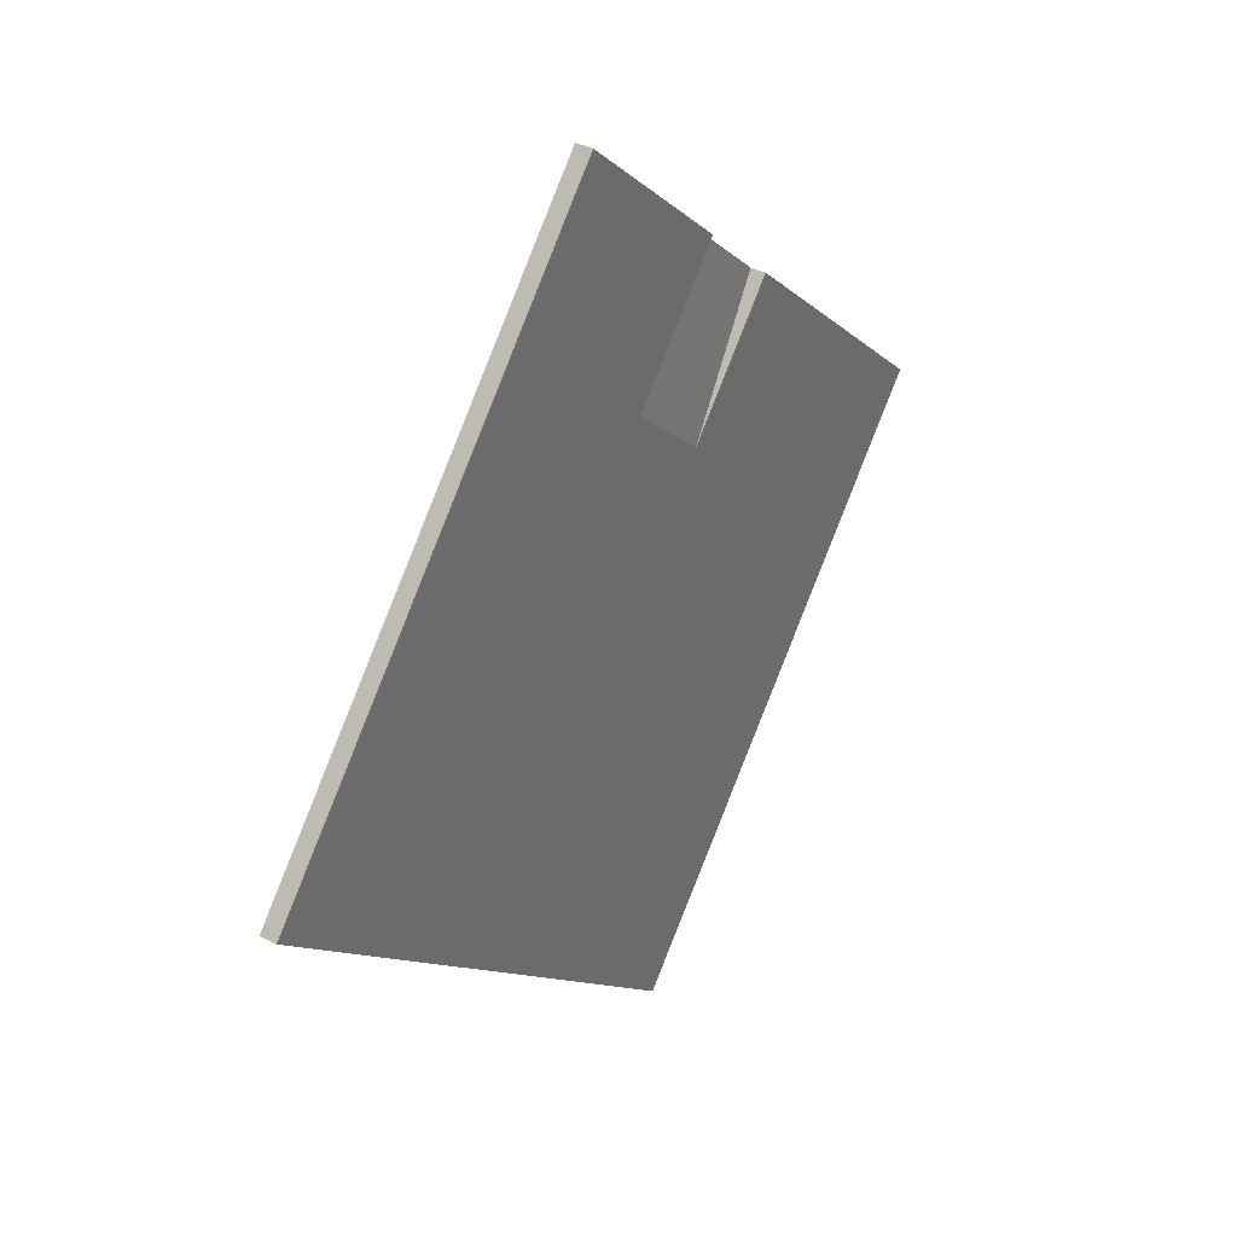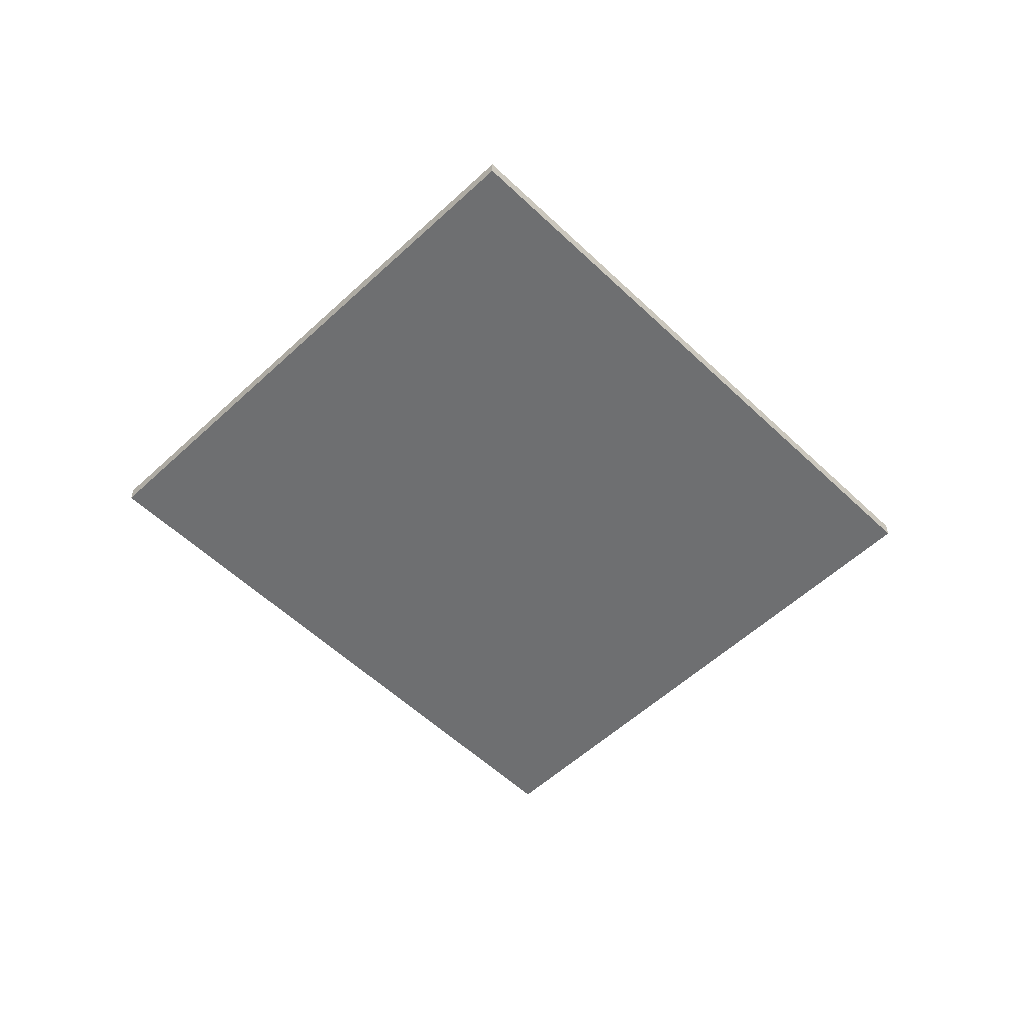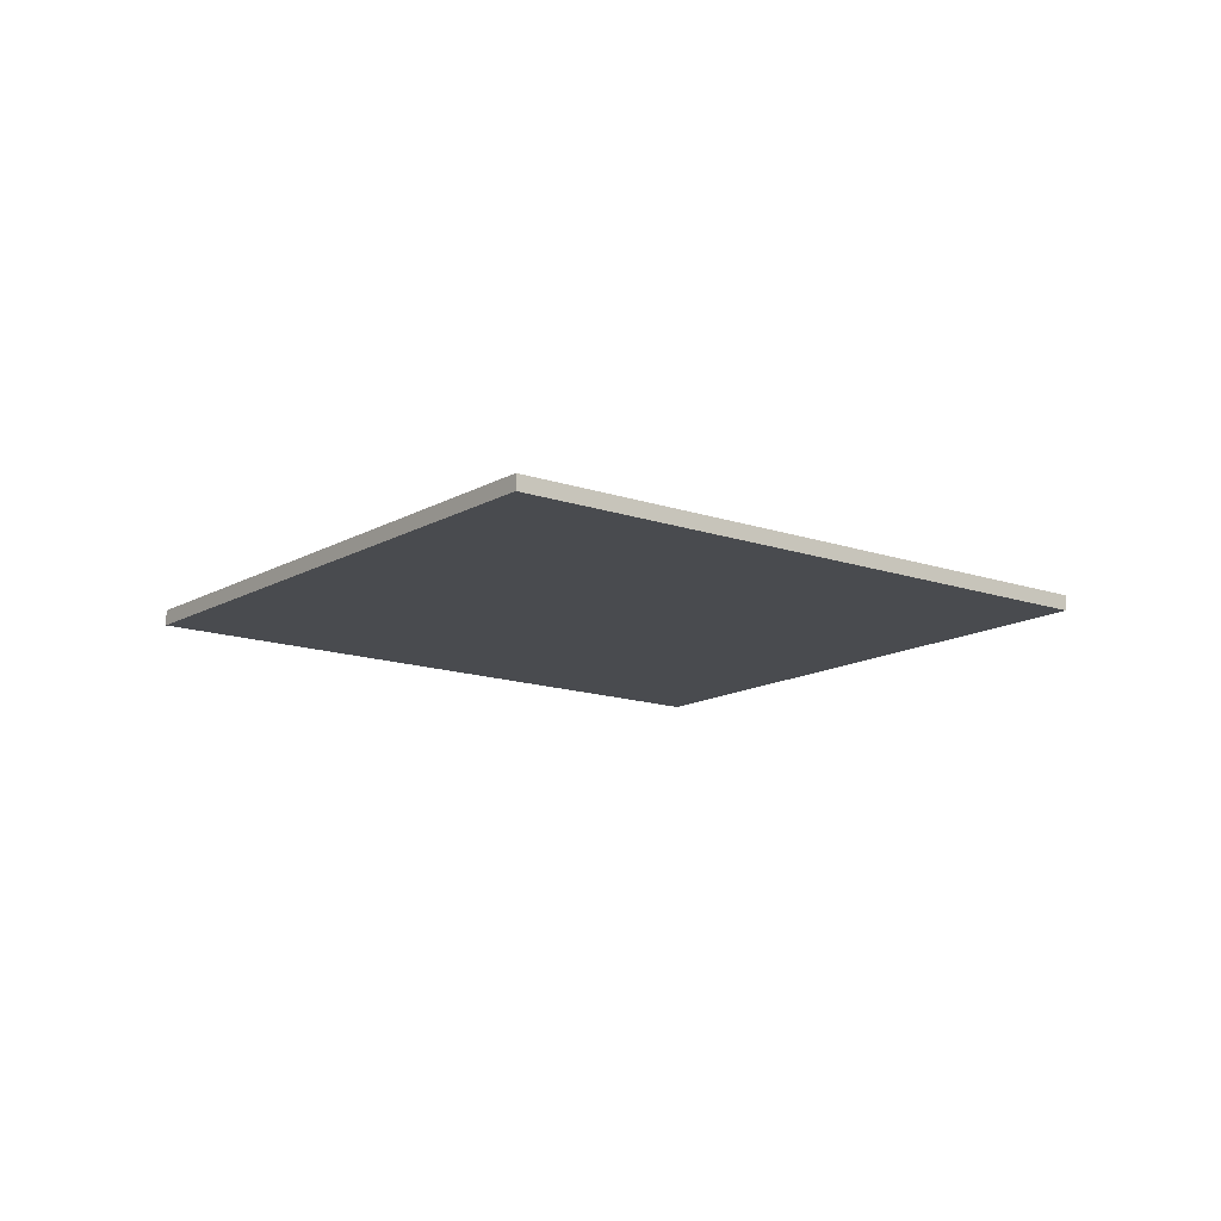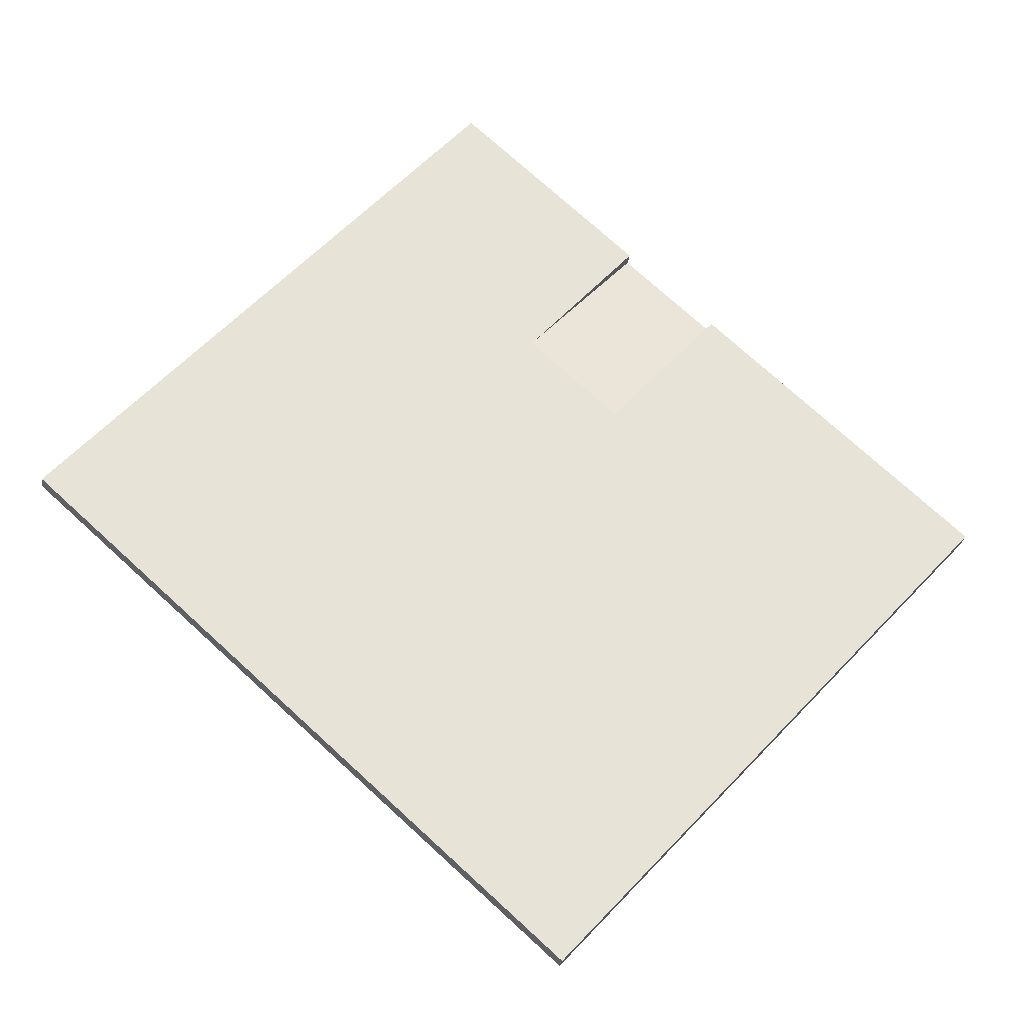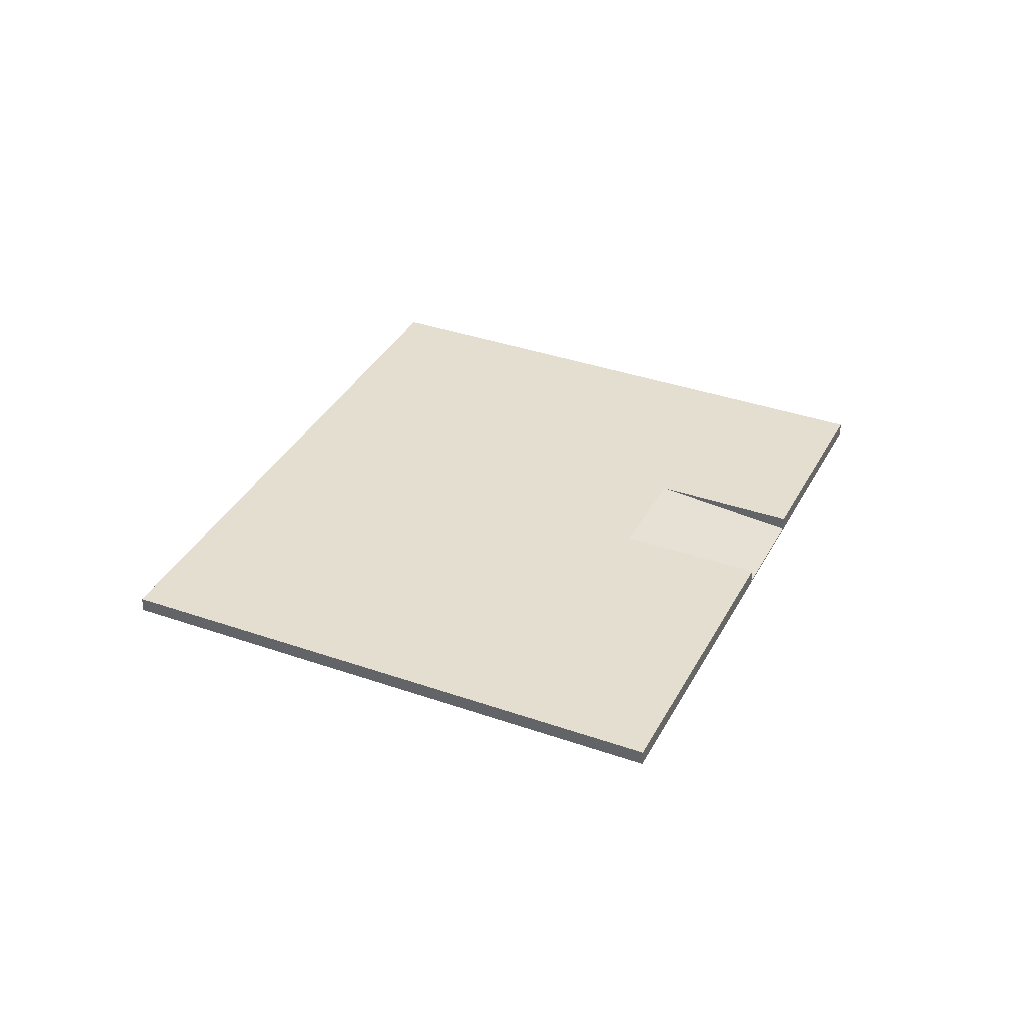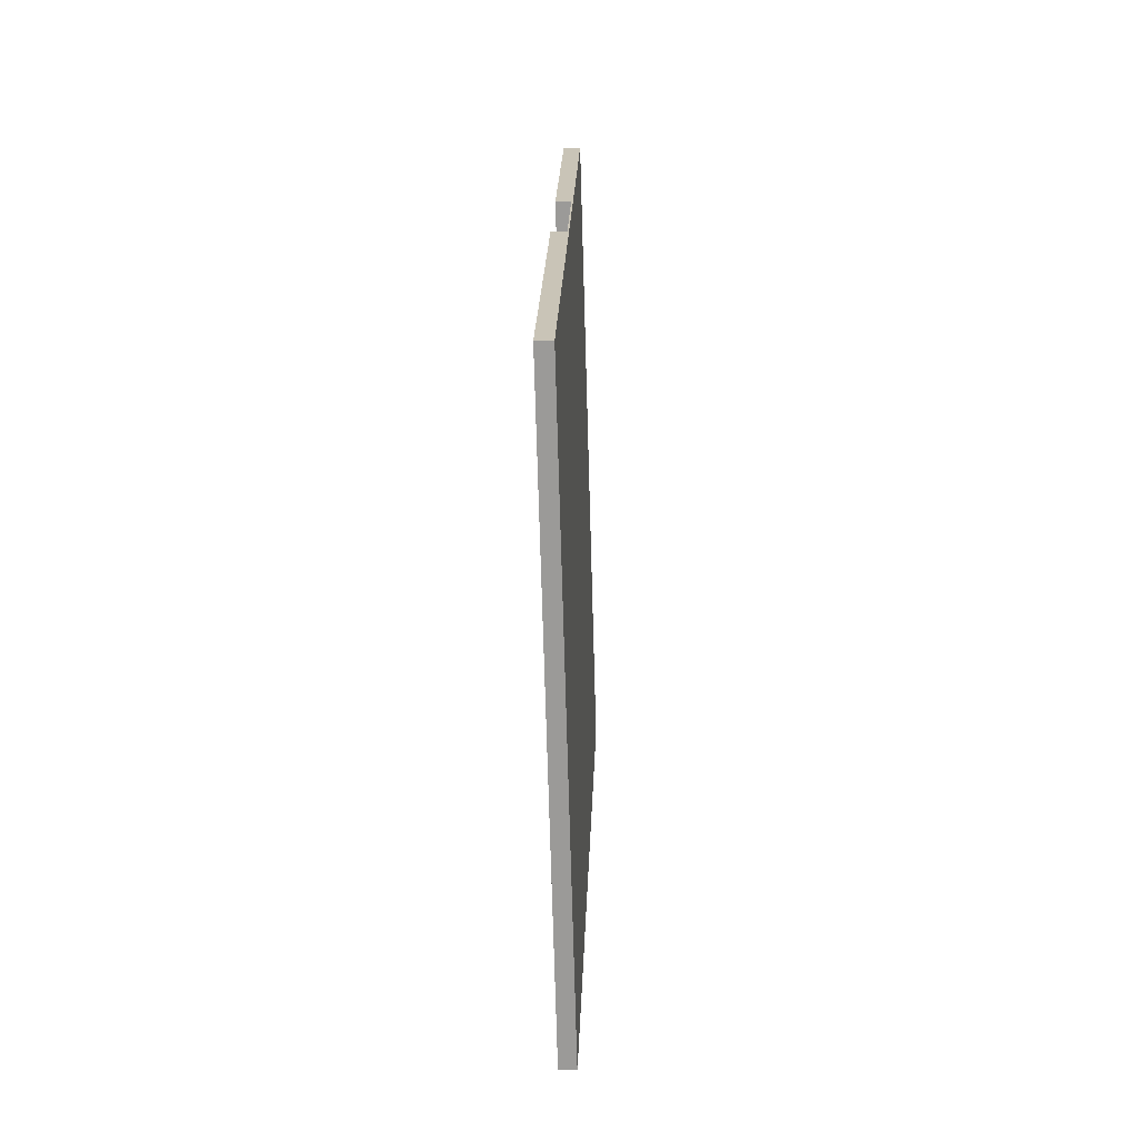
<metadata>
{"format":"obj","ext":"obj","renderer":"f3d","projection":"perspective","resolution":1024,"background":"white","views":[{"elev":37.5,"azim":123.3,"up":"+Z"},{"elev":-54.6,"azim":92.3,"up":"+Y"},{"elev":-13.8,"azim":99.6,"up":"+Y"},{"elev":-26.6,"azim":172.8,"up":"+Z"},{"elev":35.8,"azim":-107.6,"up":"+Y"},{"elev":-22.0,"azim":-87.6,"up":"+Z"}]}
</metadata>
<code>
g default
v 26.02 -13 -43.39
v 33.46 -13 -36.61
v 40.89 -13 -29.82
v 48.33 -13 -23.03
v 55.77 -13 -16.25
v 63.21 -13 -9.46
v 70.65 -13 -2.673
v 26.02 -11.6 -43.39
v 33.46 -11.6 -36.61
v 40.89 -11.6 -29.82
v 48.33 -11.6 -23.03
v 55.77 -11.6 -16.25
v 63.21 -11.6 -9.46
v 70.65 -11.6 -2.673
v 35.19 -11.6 -53.44
v 42.63 -11.6 -46.66
v 50.06 -11.6 -39.87
v 57.5 -11.6 -33.08
v 64.94 -11.6 -26.3
v 72.38 -11.6 -19.51
v 79.82 -11.6 -12.72
v 44.36 -11.6 -63.5
v 51.8 -11.6 -56.71
v 59.23 -11.6 -49.92
v 66.67 -11.6 -43.13
v 74.11 -11.6 -36.35
v 81.55 -11.6 -29.56
v 88.99 -11.6 -22.77
v 53.53 -11.6 -73.55
v 60.97 -11.6 -66.76
v 68.41 -11.6 -59.97
v 75.84 -11.6 -53.19
v 83.28 -11.6 -46.4
v 90.72 -11.6 -39.61
v 98.16 -11.6 -32.82
v 62.7 -11.6 -83.6
v 70.14 -11.6 -76.81
v 77.58 -11.6 -70.02
v 85.01 -11.6 -63.24
v 92.45 -11.6 -56.45
v 99.89 -11.6 -49.66
v 107.3 -11.6 -42.88
v 62.7 -13 -83.6
v 70.14 -13 -76.81
v 77.58 -13 -70.02
v 85.01 -13 -63.24
v 92.45 -13 -56.45
v 99.89 -13 -49.66
v 107.3 -13 -42.88
v 53.53 -13 -73.55
v 60.97 -13 -66.76
v 68.41 -13 -59.97
v 75.84 -13 -53.19
v 83.28 -13 -46.4
v 90.72 -13 -39.61
v 98.16 -13 -32.82
v 44.36 -13 -63.5
v 51.8 -13 -56.71
v 59.23 -13 -49.92
v 66.67 -13 -43.13
v 74.11 -13 -36.35
v 81.55 -13 -29.56
v 88.99 -13 -22.77
v 35.19 -13 -53.44
v 42.63 -13 -46.66
v 50.06 -13 -39.87
v 57.5 -13 -33.08
v 64.94 -13 -26.3
v 72.38 -13 -19.51
v 79.82 -13 -12.72
v 48.33 -12.86 -23.03
v 55.77 -12.86 -16.25
g bookshelf_floor
f 1 2 9 8
f 2 3 10 9
f 3 4 71 11 10
f 5 6 13 12 72
f 6 7 14 13
f 8 9 16 15
f 9 10 17 16
f 10 11 18 17
f 12 13 20 19
f 13 14 21 20
f 15 16 23 22
f 16 17 24 23
f 17 18 25 24
f 18 19 26 25
f 19 20 27 26
f 20 21 28 27
f 22 23 30 29
f 23 24 31 30
f 24 25 32 31
f 25 26 33 32
f 26 27 34 33
f 27 28 35 34
f 29 30 37 36
f 30 31 38 37
f 31 32 39 38
f 32 33 40 39
f 33 34 41 40
f 34 35 42 41
f 36 37 44 43
f 37 38 45 44
f 38 39 46 45
f 39 40 47 46
f 40 41 48 47
f 41 42 49 48
f 43 44 51 50
f 44 45 52 51
f 45 46 53 52
f 46 47 54 53
f 47 48 55 54
f 48 49 56 55
f 50 51 58 57
f 51 52 59 58
f 52 53 60 59
f 53 54 61 60
f 54 55 62 61
f 55 56 63 62
f 57 58 65 64
f 58 59 66 65
f 59 60 67 66
f 60 61 68 67
f 61 62 69 68
f 62 63 70 69
f 64 65 2 1
f 65 66 3 2
f 66 67 4 3
f 68 69 6 5
f 69 70 7 6
f 56 49 42 35
f 63 56 35 28
f 70 63 28 21
f 7 70 21 14
f 43 50 29 36
f 50 57 22 29
f 57 64 15 22
f 64 1 8 15
f 19 18 67 68
f 12 19 72
f 18 11 71
f 4 67 68 5
f 18 71 72 19
f 71 4 5 72

</code>
